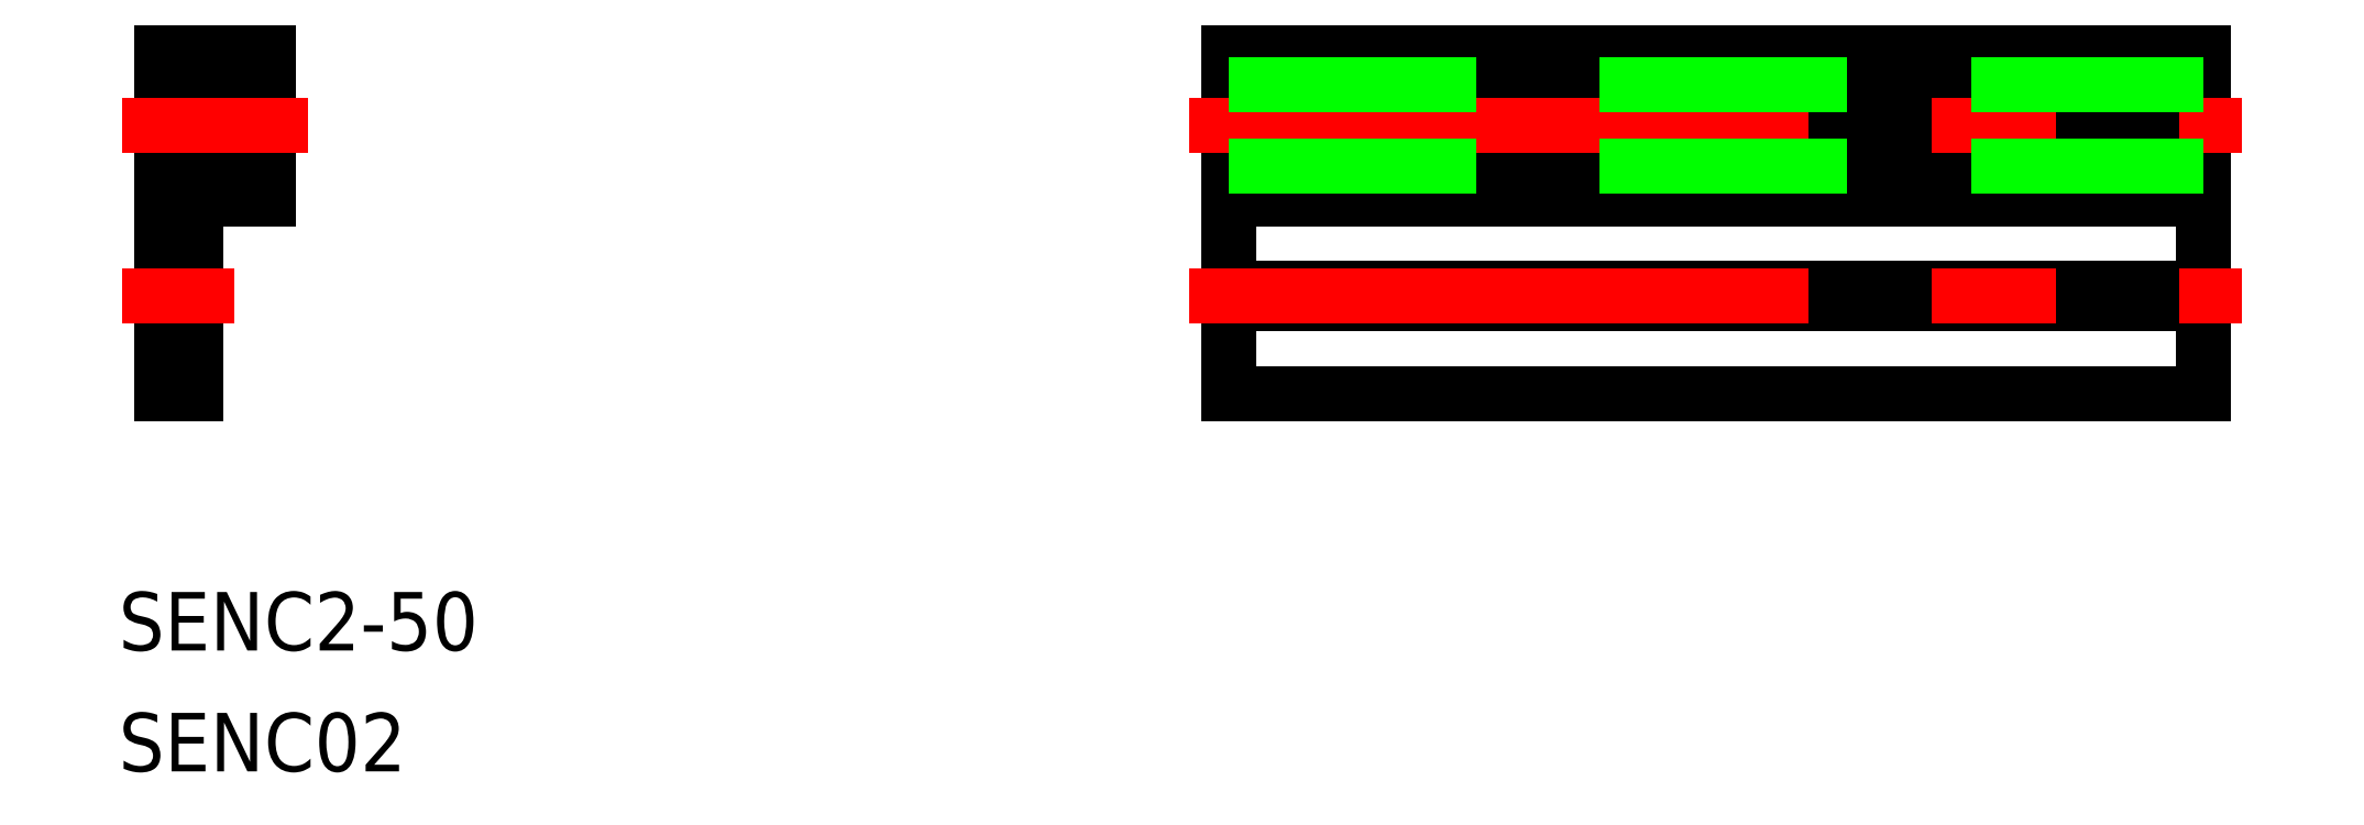
<metadata>
{"format":"dxf","ext":"dxf","renderer":"ezdxf+matplotlib","layout":"modelspace","background":"white","min_lineweight":24,"dpi":150}
</metadata>
<code>
0
SECTION
2
ENTITIES
0
LINE
8
0
10
0
20
0
30
0
11
1.1e-15
21
17.5
31
0
0
LINE
8
0
10
0
20
0
30
0
11
50
21
0
31
0
0
LINE
8
0
10
1.1e-15
20
17.5
30
0
11
50
21
17.5
31
0
0
LINE
8
0
10
50
20
0
30
0
11
50
21
17.5
31
0
0
LINE
8
0
10
-49.25
20
17.5
30
0
11
-49.25
21
14.95
31
0
0
LINE
8
0
10
-53.25
20
15.85
30
0
11
-50.75
21
15.85
31
0
0
LINE
8
0
10
-50.75
20
15.85
30
0
11
-50.75
21
14.95
31
0
0
LINE
8
0
10
-50.75
20
14.95
30
0
11
-49.25
21
14.95
31
0
0
LINE
8
0
10
-49.25
20
12.55
30
0
11
-49.25
21
10
31
0
0
LINE
8
0
10
-53.25
20
11.65
30
0
11
-50.75
21
11.65
31
0
0
LINE
8
0
10
-50.75
20
12.55
30
0
11
-50.75
21
11.65
31
0
0
LINE
8
0
10
-53
20
10
30
0
11
-49.25
21
10
31
0
0
LINE
8
0
10
-50.75
20
12.55
30
0
11
-49.25
21
12.55
31
0
0
LINE
8
0
10
-53.25
20
15.85
30
0
11
-53.25
21
11.65
31
0
0
LINE
8
0
10
-54.75
20
17.5
30
0
11
-49.25
21
17.5
31
0
0
LINE
8
0
10
-53.67
20
5
30
0
11
-53
21
4.615
31
0
0
LINE
8
0
10
-53.67
20
5
30
0
11
-53
21
5.385
31
0
0
LINE
8
0
10
-53
20
4.615
30
0
11
-53
21
0
31
0
0
LINE
8
0
10
-54.75
20
0
30
0
11
-53
21
0
31
0
0
LINE
8
0
10
-53
20
10
30
0
11
-53
21
5.385
31
0
0
LINE
8
0
10
-54.75
20
17.5
30
0
11
-54.75
21
0
31
0
0
LINE
8
CENTER
10
-56.75
20
5
30
0
11
-51
21
5
31
0
0
LINE
8
0
10
0
20
14.95
30
0
11
50
21
14.95
31
0
0
LINE
8
0
10
0
20
12.55
30
0
11
50
21
12.55
31
0
0
LINE
8
0
10
0
20
10
30
0
11
50
21
10
31
0
0
LINE
8
0
10
0
20
5.385
30
0
11
50
21
5.385
31
0
0
LINE
8
0
10
0
20
4.615
30
0
11
50
21
4.615
31
0
0
LINE
8
CENTER
10
-56.75
20
13.75
30
0
11
-47.25
21
13.75
31
0
0
LINE
8
CENTER
10
-2
20
13.75
30
0
11
52
21
13.75
31
0
0
LINE
8
CENTER
10
-2
20
5
30
0
11
52
21
5
31
0
0
LINE
8
0
10
0
20
15.85
30
0
11
50
21
15.85
31
0
0
LINE
8
0
10
0
20
11.65
30
0
11
50
21
11.65
31
0
0
INSERT
8
0
2
*U15
10
0
20
0
30
0
0
INSERT
8
0
2
*U16
10
0
20
0
30
0
0
ENDSEC
0
EOF

</code>
